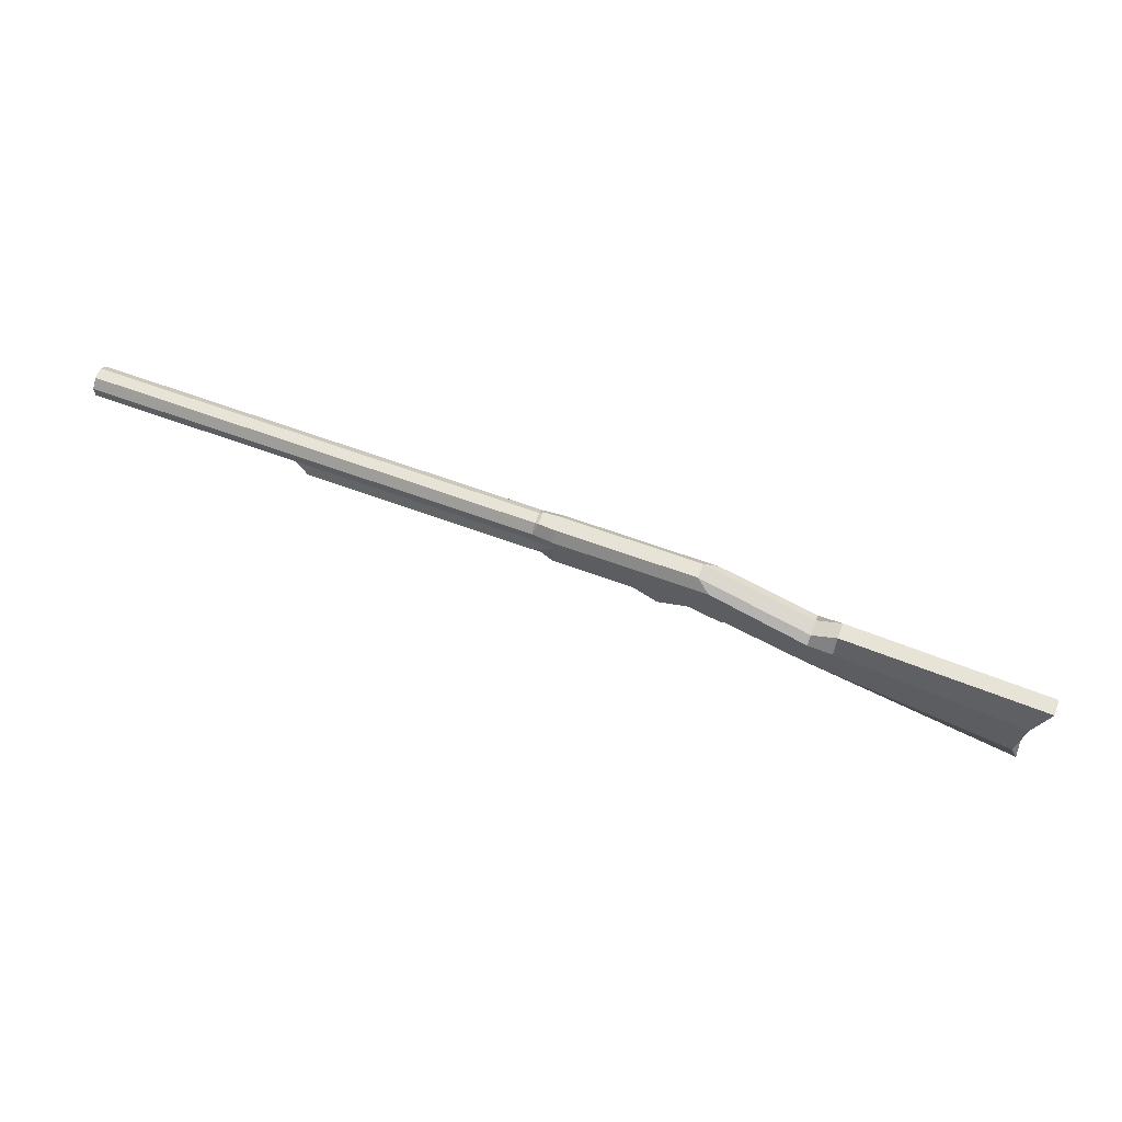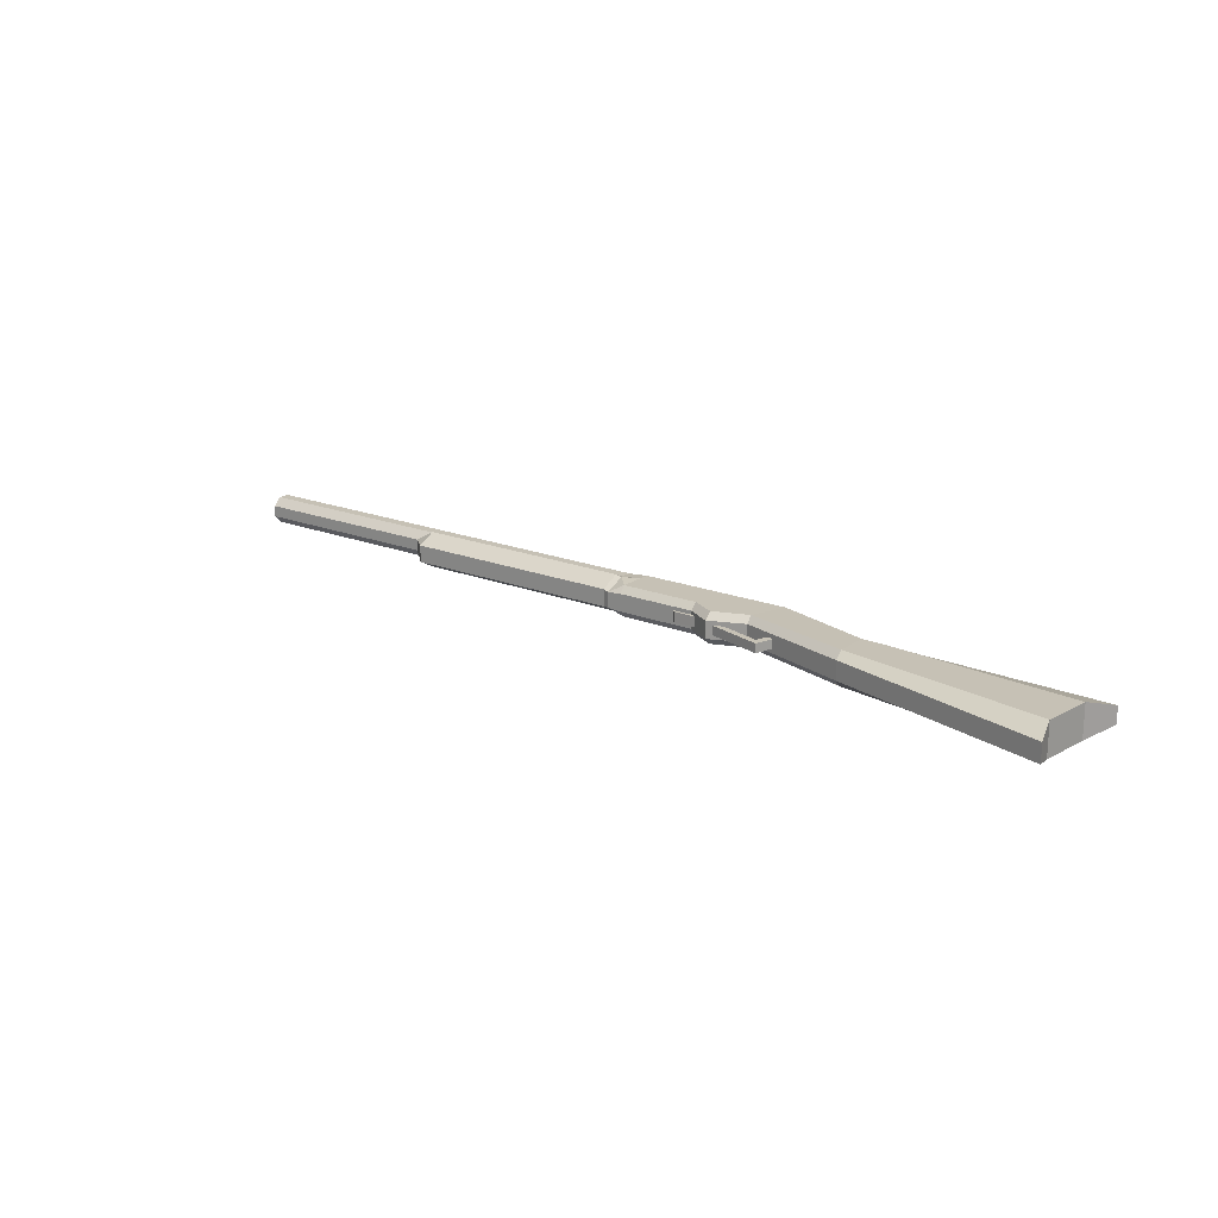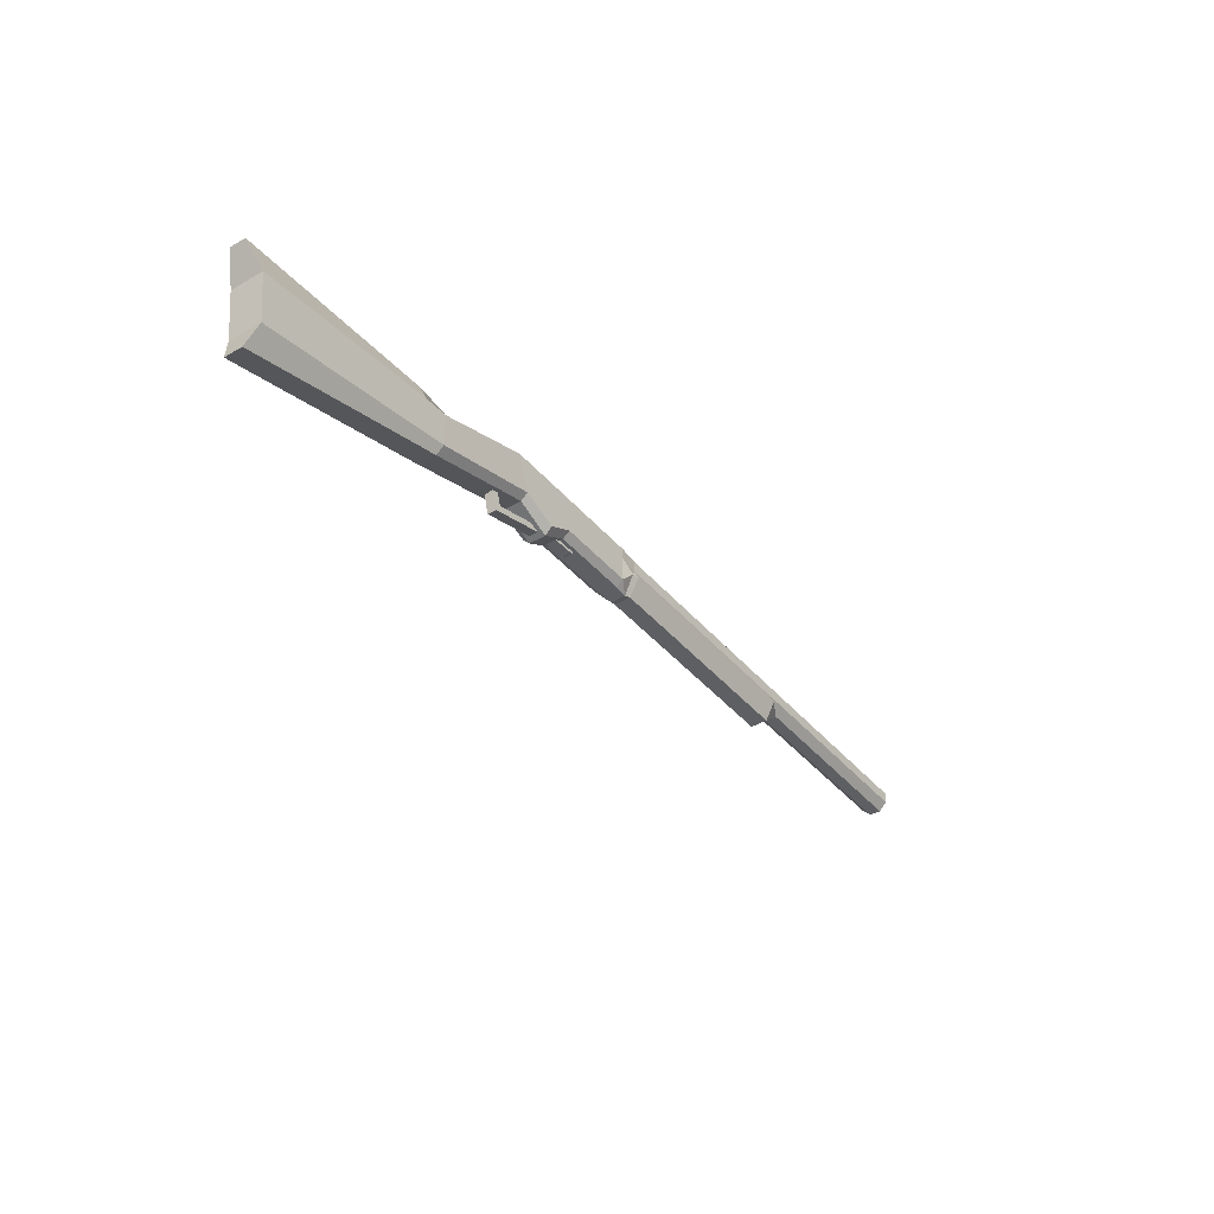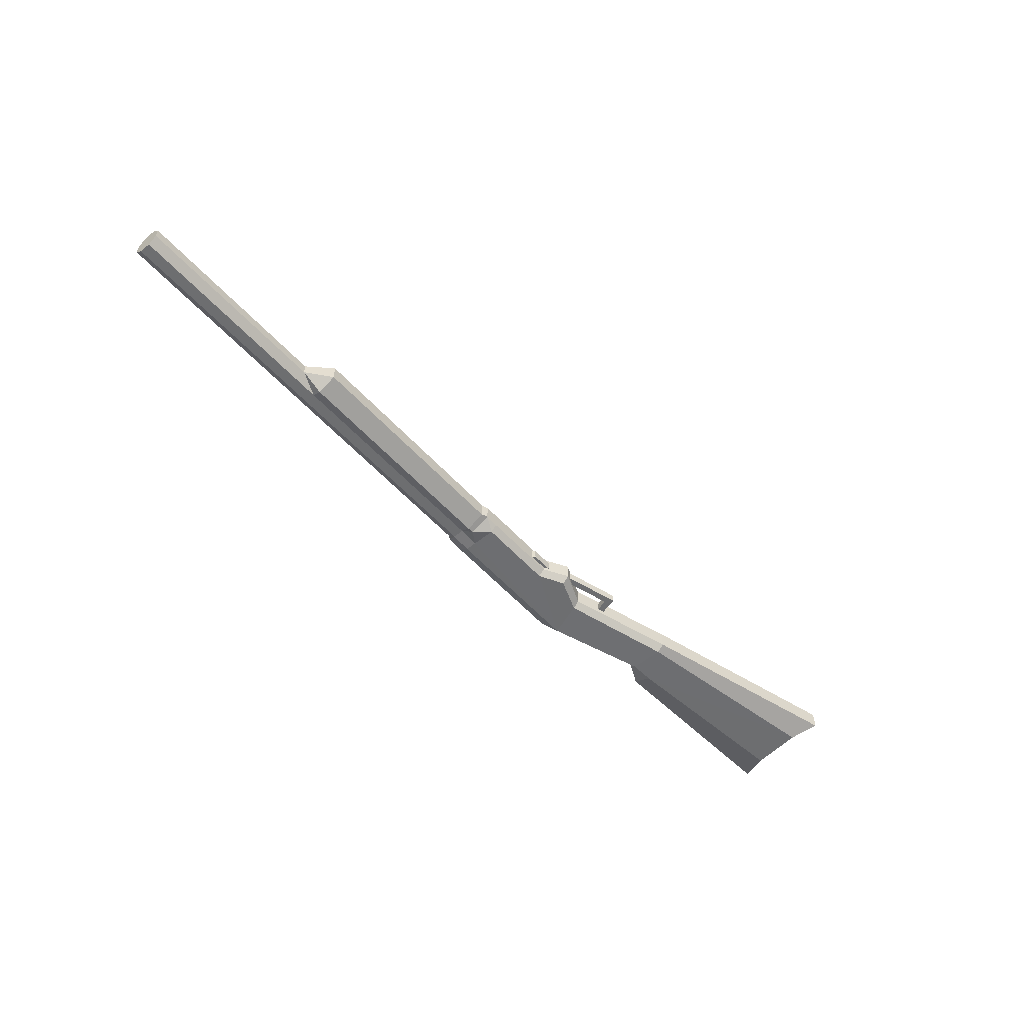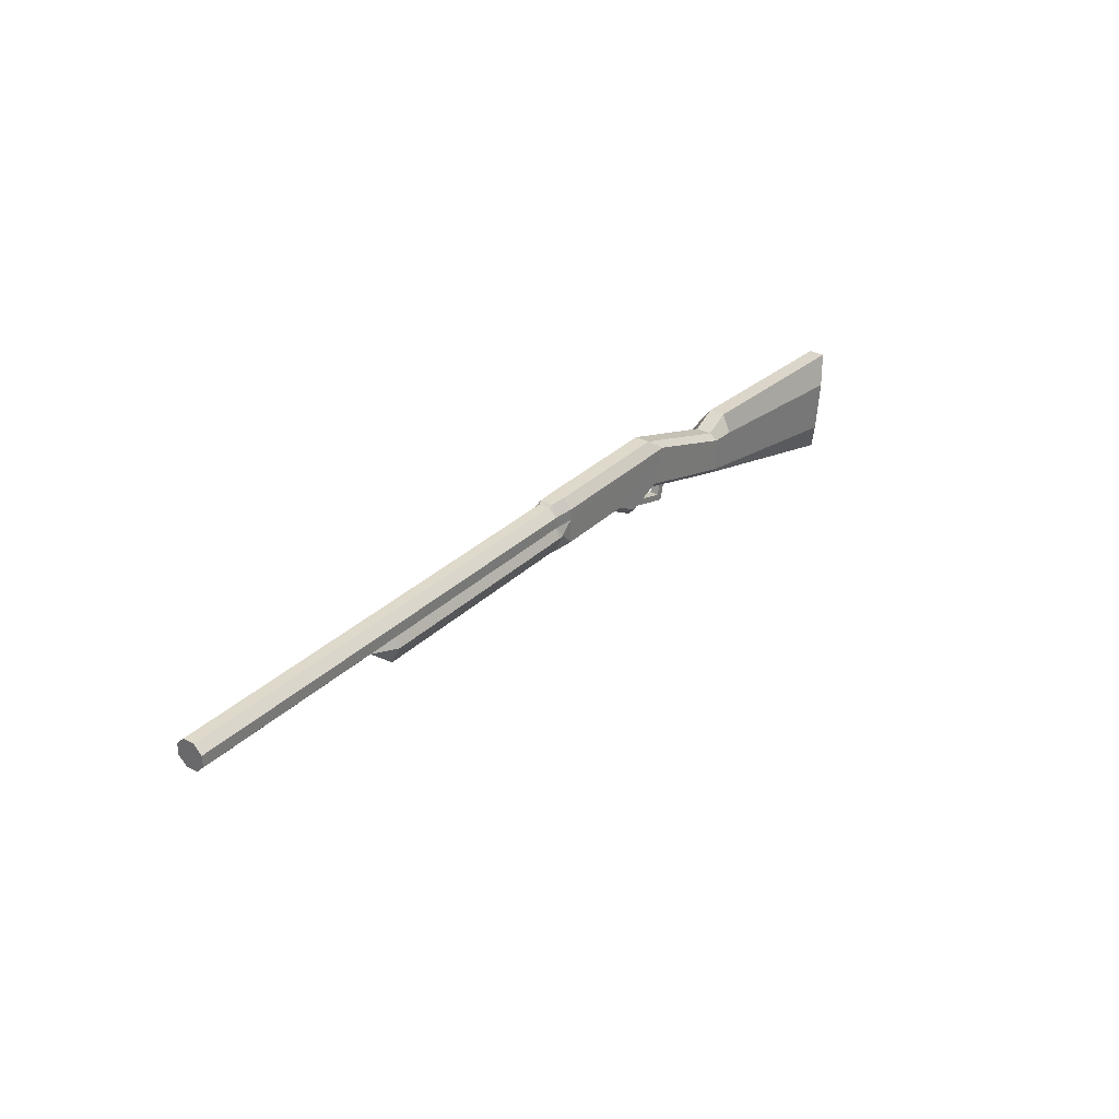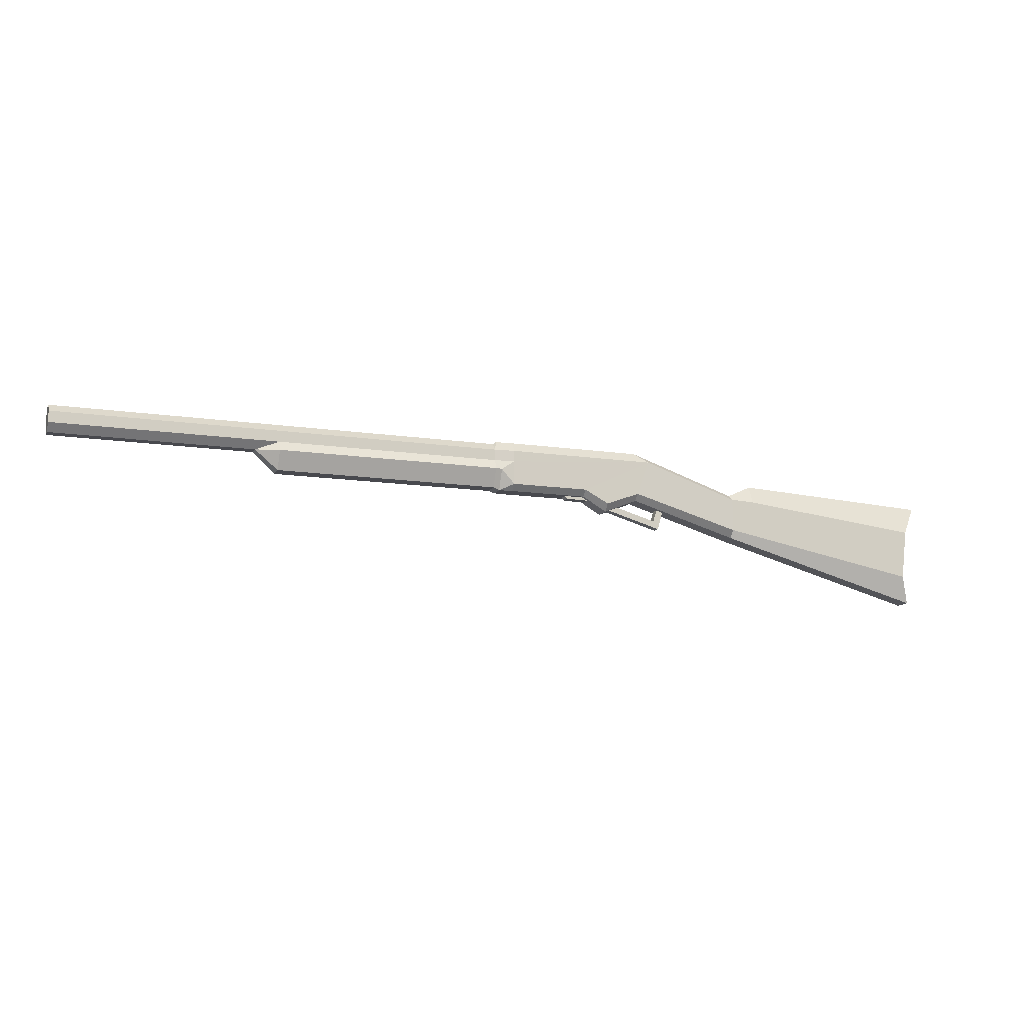
<metadata>
{"format":"obj","ext":"obj","renderer":"f3d","projection":"perspective","resolution":1024,"background":"white","views":[{"elev":62.4,"azim":20.6,"up":"+Y"},{"elev":18.7,"azim":37.3,"up":"+Z"},{"elev":-39.6,"azim":125.7,"up":"+Y"},{"elev":-54.2,"azim":-49.2,"up":"+Z"},{"elev":31.7,"azim":-53.0,"up":"+Y"},{"elev":-12.6,"azim":-19.2,"up":"+Y"}]}
</metadata>
<code>
o Cylinder
v -3.847 0.2898 -0.03747
v -2.358 0.2898 -0.03747
v -3.847 0.237 -0.09034
v -2.358 0.237 -0.09034
v -3.847 0.1622 -0.09034
v -2.358 0.1622 -0.09034
v -3.847 0.1093 -0.03747
v -2.509 0.1093 -0.03747
v -3.847 0.1093 0.03729
v -2.509 0.1093 0.03729
v -3.847 0.1622 0.09016
v -2.358 0.1622 0.09016
v -3.847 0.237 0.09016
v -2.358 0.237 0.09016
v -3.847 0.2898 0.03729
v -2.358 0.2898 0.03729
v -0.8522 0.237 -0.09034
v -0.8522 0.2898 -0.03747
v -0.8522 0.1622 -0.09034
v -0.8522 0.1622 0.09016
v -0.8522 0.237 0.09016
v -0.8522 0.2898 0.03729
v -2.358 -0.02321 -0.05601
v -2.358 0.09945 -0.1194
v -2.358 -0.02321 0.05584
v -2.358 0.09945 0.1193
v -0.8522 -0.02321 -0.05601
v -0.8522 0.09945 -0.1194
v -0.8522 -0.02321 0.05584
v -0.8522 0.09945 0.1193
v -0.8081 0.09952 0.1109
v -0.8081 -0.03826 0.04992
v -0.8081 0.09952 -0.111
v -0.8081 -0.03826 -0.0501
v -0.8292 0.3041 0.04403
v -0.7157 0.1622 -0.1022
v -0.7157 0.1622 0.1021
v -0.7157 0.237 0.1021
v -0.8292 0.3041 -0.04421
v -0.7157 0.237 -0.1022
v -0.7157 0.002745 0.1013
v -0.7157 -0.03826 0.05652
v -0.7157 0.002745 -0.1015
v -0.7157 -0.03826 -0.05669
v -0.7157 0.3041 0.04985
v -0.7157 0.3041 -0.05002
v 0.2918 0.237 -0.1022
v 0.2918 0.237 0.1021
v 0.2068 0.002745 0.1013
v 0.2068 -0.03826 0.05652
v 0.2068 0.002745 -0.1015
v 0.2068 -0.03826 -0.05669
v 0.2015 0.3041 0.04985
v 0.2015 0.3041 -0.05002
v 0.9416 0.0137 -0.1091
v 0.9416 0.0137 0.1089
v 0.9416 -0.2083 0.1081
v 0.9416 -0.257 0.06031
v 0.9416 -0.2083 -0.1083
v 0.9416 -0.257 -0.06048
v 0.9416 0.05235 0.05319
v 0.9416 0.05235 -0.05337
v 1.103 0.006943 -0.1091
v 1.103 0.006943 0.1089
v 2.317 -0.4637 0.1081
v 2.37 -0.6509 0.06031
v 2.317 -0.4637 -0.1083
v 2.37 -0.6509 -0.06048
v 1.103 0.1293 0.05319
v 1.103 0.1293 -0.05337
v 2.356 -0.1298 -0.1091
v 2.356 -0.1298 0.1089
v 2.454 0.06266 0.05319
v 2.454 0.06266 -0.05337
v -0.1871 0.002745 0.1013
v -0.1871 -0.03826 0.05652
v -0.1871 0.002745 -0.1015
v -0.1871 -0.03826 -0.05669
v -0.022 -0.08448 0.1013
v -0.022 -0.1327 0.05652
v -0.022 -0.08448 -0.1015
v -0.022 -0.1327 -0.05669
f 1 2 4 3
f 3 4 6 5
f 5 6 8 7
f 7 8 10 9
f 9 10 12 11
f 11 12 14 13
f 6 4 17 19
f 13 14 16 15
f 15 16 2 1
f 1 3 5 7 9 11 13 15
f 37 31 41
f 8 24 23
f 2 16 22 18
f 4 2 18 17
f 10 26 12
f 14 12 20 21
f 30 29 32 31
f 16 14 21 22
f 26 25 29 30
f 23 24 28 27
f 25 23 27 29
f 18 22 35 39
f 19 17 40 36
f 20 12 26 30
f 6 19 28 24
f 10 8 23 25
f 22 21 35
f 27 28 33 34
f 29 27 34 32
f 34 43 44
f 17 18 39
f 21 20 37 38
f 19 33 28
f 31 20 30
f 32 41 31
f 17 39 46 40
f 20 31 37
f 39 35 45 46
f 35 21 38 45
f 32 34 44 42
f 78 77 81 82
f 76 78 82 80
f 38 37 48
f 41 42 76 75
f 44 43 77 78
f 40 46 54 47
f 42 44 78 76
f 36 40 47
f 46 45 53 54
f 45 38 48 53
f 19 36 33
f 43 33 36
f 34 33 43
f 32 42 41
f 51 47 55 59
f 53 48 56 61
f 54 53 61 62
f 52 51 59 60
f 48 49 57 56
f 47 54 62 55
f 49 50 58 57
f 50 52 60 58
f 58 60 68 66
f 59 55 63 67
f 61 56 64 69
f 62 61 69 70
f 60 59 67 68
f 56 57 65 64
f 55 62 70 63
f 57 58 66 65
f 69 64 72 73
f 63 70 74 71
f 70 69 73 74
f 65 72 64
f 63 71 67
f 73 72 71 74
f 72 65 67 71
f 68 67 65 66
f 10 25 26
f 8 6 24
f 75 76 80 79
f 51 52 82 81
f 52 50 80 82
f 50 49 79 80
f 43 36 47 77
f 37 41 75 48
f 51 81 77 47
f 48 75 79 49
o Cube
v -0.4807 0.2078 0.03334
v -0.3572 0.2096 0.03334
v -0.4807 0.2078 -0.03331
v -0.3572 0.2096 -0.03331
v -0.4056 0.0441 0.03334
v -0.3627 0.06133 0.03334
v -0.4056 0.0441 -0.03331
v -0.3627 0.06133 -0.03331
v -0.2787 -0.02188 -0.03331
v -0.2993 -0.05574 -0.03331
v -0.2993 -0.05574 0.03334
v -0.2787 -0.02188 0.03334
v -0.1538 -0.02014 -0.03331
v -0.1468 -0.05911 -0.03331
v -0.1468 -0.05911 0.03334
v -0.1538 -0.02014 0.03334
v -0.03991 0.1551 -0.02949
v -0.1083 -0.08114 -0.02949
v -0.1083 -0.08114 0.02952
v -0.03991 0.1551 0.02952
v 0.4573 0.01132 -0.02949
v 0.389 -0.2249 -0.02949
v 0.389 -0.2249 0.02952
v 0.4573 0.01132 0.02952
v -0.006576 0.1016 -0.02949
v -0.05147 -0.05365 -0.02949
v -0.05147 -0.05365 0.02952
v -0.006576 0.1016 0.02952
v 0.4005 -0.01617 -0.02949
v 0.3556 -0.1714 -0.02949
v 0.3556 -0.1714 0.02952
v 0.4005 -0.01617 0.02952
f 83 84 86 85
f 85 86 90 89
f 88 87 93 94
f 87 88 84 83
f 85 89 87 83
f 90 86 84 88
f 93 92 96 97
f 87 89 92 93
f 90 88 94 91
f 89 90 91 92
f 95 98 102 99
f 91 94 98 95
f 92 91 95 96
f 94 93 97 98
f 101 100 104 105
f 96 95 99 100
f 98 97 101 102
f 97 96 100 101
f 104 103 106 105
f 99 102 106 103
f 103 104 112 111
f 104 100 108 112
f 99 103 111 107
f 101 105 113 109
f 100 99 107 108
f 105 106 114 113
f 106 102 110 114
f 102 101 109 110
f 108 109 113 112
f 108 107 110 109
f 110 107 111 114
f 112 113 114 111
o Cube.001
v -0.02514 -0.1193 0
v -0.0194 0.05291 0.01843
v -0.0058 -0.1221 -0
v 0.03201 0.04546 0.01843
v -0.0194 0.05291 -0.01843
v 0.03201 0.04546 -0.01843
f 115 117 118 116
f 117 120 118
f 117 115 119 120
f 115 116 119
f 120 119 116 118

</code>
